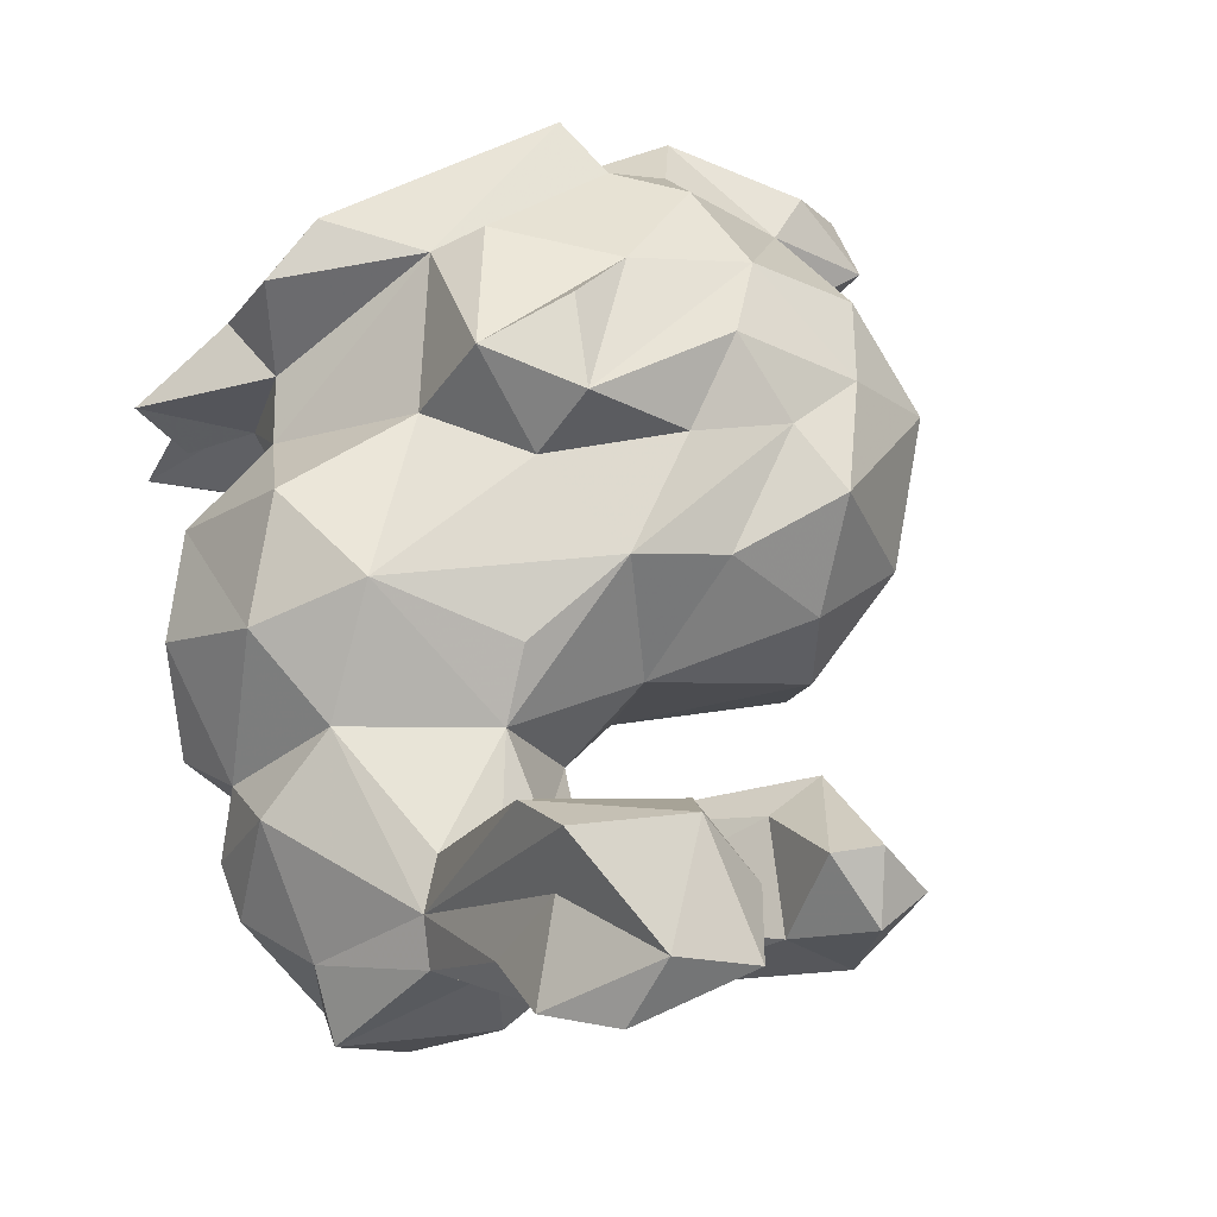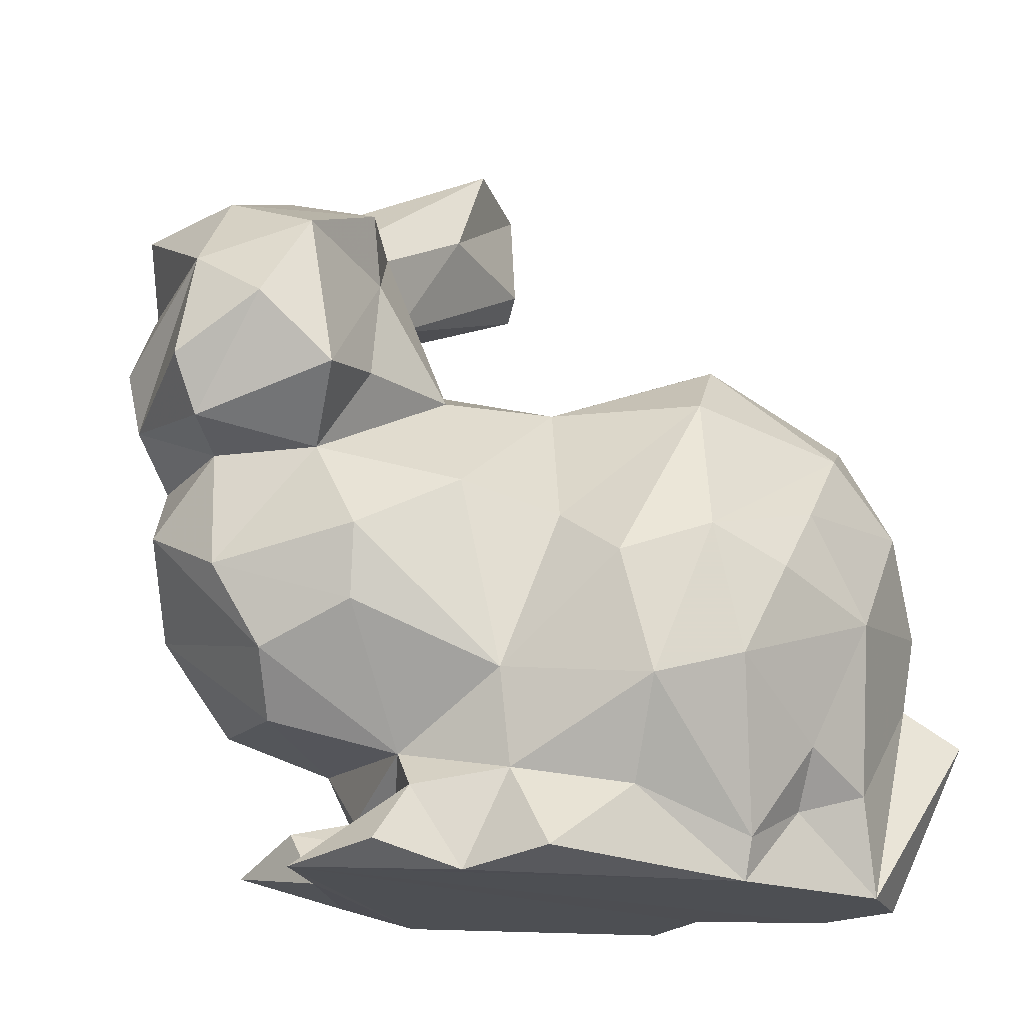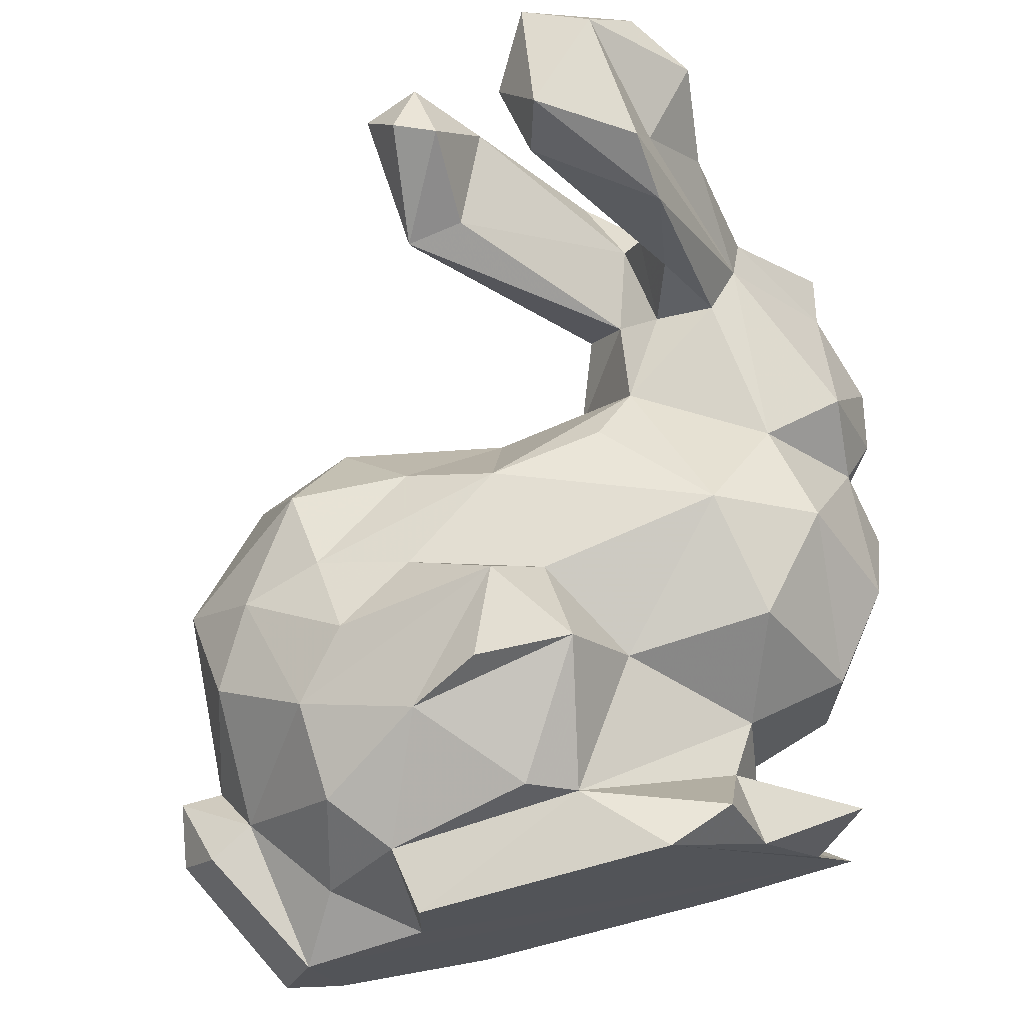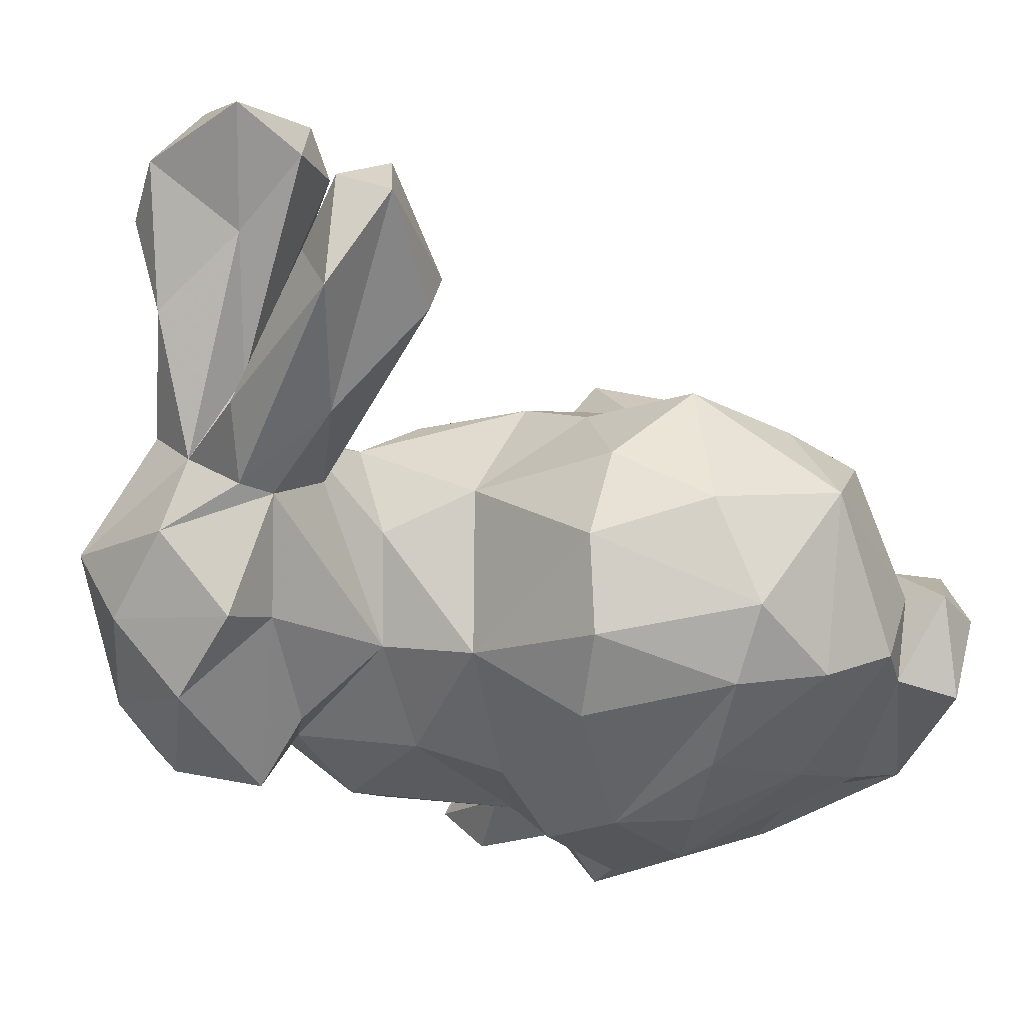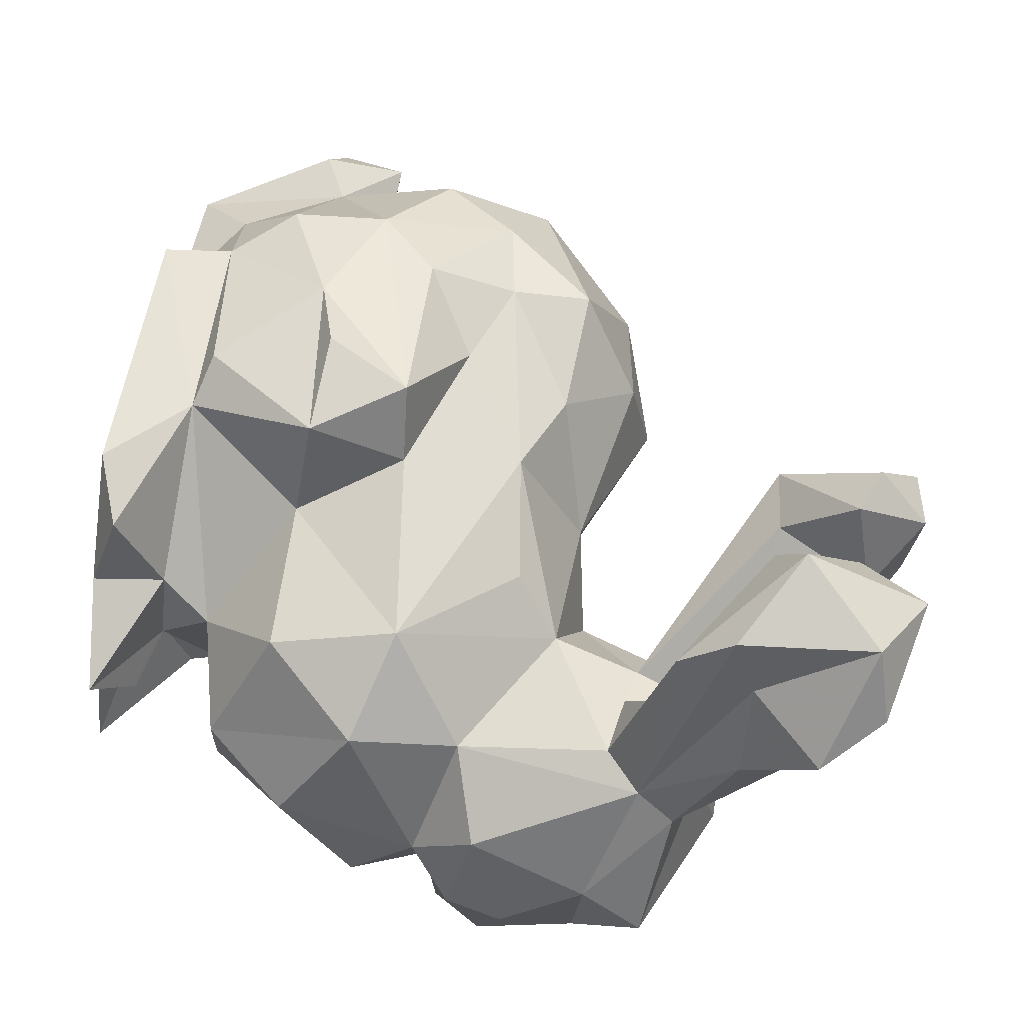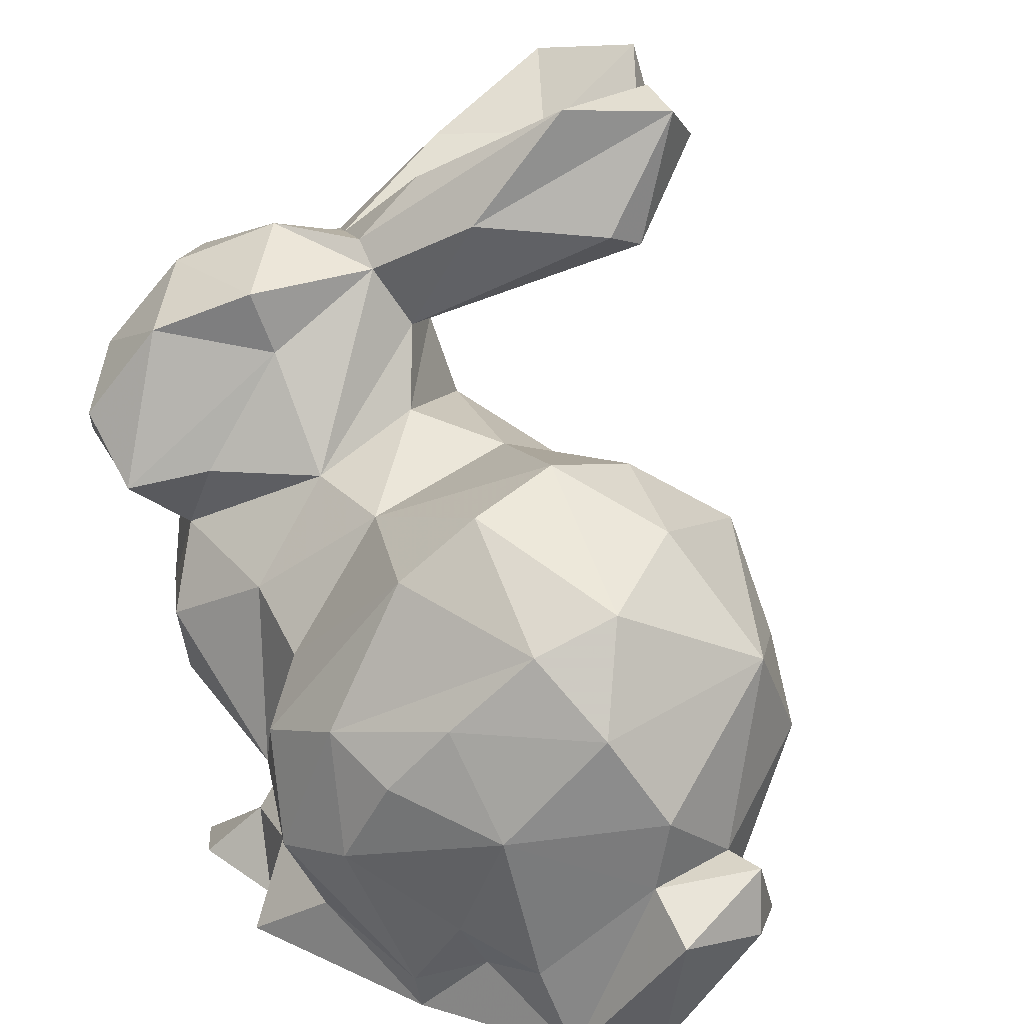
<metadata>
{"format":"obj","ext":"obj","renderer":"f3d","projection":"perspective","resolution":1024,"background":"white","views":[{"elev":67.9,"azim":-30.5,"up":"+Y"},{"elev":-17.5,"azim":-20.8,"up":"+Z"},{"elev":69.9,"azim":166.7,"up":"+Y"},{"elev":-23.1,"azim":25.0,"up":"+Y"},{"elev":72.3,"azim":-78.9,"up":"+Y"},{"elev":24.6,"azim":43.5,"up":"+Z"}]}
</metadata>
<code>
v 0.26 		1.437 		5.024
v 0.31 		0.898 		4.405
v 1.647 		0.601 		0.839
v 0.401 		1.079 		5.275
v 1.314 		0.534 		0.447
v 0.047 		1.23 		5.357
v 1.762 		-0.01 		0.386
v 0.41 		0.904 		0.577
v -0.694 		-1.629 		1.182
v 0.085 		0.76 		0.491
v 1.238 		-0.107 		0.006
v 0.268 		0.646 		4.498
v 1.856 		-1.382 		0.004
v -1.416 		1.758 		5.246
v -1.346 		1.621 		4.44
v 1.25 		-1.863 		2.254
v 1.614 		-1.513 		2.746
v 0.816 		-1.702 		0.003
v 2.085 		-1.383 		2.312
v 1.032 		-0.019 		3.348
v 0.93 		-0.631 		3.499
v 1.681 		-0.398 		3.21
v 1.255 		-1.549 		0.467
v 1.707 		-1.547 		0.592
v 1.454 		0.5 		2.936
v 0.886 		-1.258 		3.338
v 0.619 		-1.648 		2.954
v 1.249 		-1.784 		0.823
v 0.83 		-1.777 		0.253
v 0.124 		0.734 		2.715
v 0.672 		0.486 		2.923
v 1.881 		-1.083 		2.963
v 2.3 		-0.205 		2.492
v 0.467 		-2.108 		2.048
v -1.533 		-0.738 		0
v -1.888 		-0.019 		0.986
v -1.006 		-0.633 		0.248
v -1.867 		-0.848 		0.929
v 1.383 		0.566 		2.428
v 1.905 		0.38 		2.314
v 0.064 		-1.83 		0.507
v 0.8 		0.737 		2.235
v -1.6 		-0.468 		0.33
v -1.782 		-0.022 		0.119
v 0.628 		-2.164 		1.26
v 2.198 		-0.216 		0.988
v 0.051 		-2.158 		1.093
v 0.952 		-2.091 		1.835
v 2.492 		-0.249 		0.825
v -1.188 		-0.435 		0.43
v 2.705 		-0.634 		0.901
v -1.435 		-1.389 		2.987
v -1.745 		-1.323 		2.502
v -0.456 		0.643 		1.311
v -0.08 		1.226 		1.365
v -0.047 		0.841 		1.964
v 2.202 		0.254 		1.809
v 1.326 		0.852 		1.874
v 2.643 		-0.582 		1.321
v -0.151 		-1.104 		2.966
v 0.318 		1.223 		1.923
v -0.389 		0.833 		0.003
v 2.212 		-0.943 		0.001
v -1.064 		0.175 		0.001
v 0.553 		1.247 		1.369
v 2.594 		-1.216 		1.022
v -0.836 		0.78 		0.18
v -0.99 		0.212 		0.479
v 2.255 		-1.117 		1.255
v 1.689 		0.692 		1.472
v -0.886 		-1.475 		2.352
v -0.331 		-1.674 		2.131
v 2.351 		-1.106 		1.739
v -1.197 		0.12 		0.816
v 2.365 		-0.559 		1.326
v 0.99 		0.98 		1.205
v -2.59 		-0.389 		4.055
v -2.234 		-1.739 		3.28
v -2.477 		-0.159 		3.644
v -2.705 		-0.445 		3.123
v -2.511 		-1.318 		3.599
v -1.849 		-1.462 		3.89
v -0.047 		-0.026 		3.172
v -0.594 		2.164 		4.592
v -1.09 		2.104 		5.119
v -1.244 		-0.944 		3.749
v 1.234 		0.555 		0.005
v -0.447 		1.721 		4.947
v -0.535 		1.836 		4.417
v -2.638 		-0.487 		2.742
v -2.486 		-1.313 		2.614
v -2.647 		-1.412 		2.948
v -0.031 		0.494 		5.32
v -0.341 		0.925 		5.083
v -0.007 		1.435 		4.917
v -0.698 		1.955 		5.361
v -0.665 		-0.278 		3.312
v -0.85 		-0.069 		3.814
v -0.064 		0.935 		4.464
v -0.943 		0.44 		3.162
v -2.275 		-0.961 		2.495
v -1.026 		0.27 		3.733
v -1.269 		0.422 		3.683
v -2.378 		-0.203 		2.464
v -0.378 		0.029 		4.575
v -1.343 		0.886 		3.863
v -2.536 		-0.555 		2.059
v -1.19 		0.327 		4.268
v -1.269 		0.623 		4.195
v -1.594 		-1.614 		1.969
v -2.015 		-1.143 		1.294
v -0.81 		-0.97 		3.008
v -1.581 		-1.528 		1.533
v -1.865 		0.474 		3.878
v -1.976 		0.335 		4.131
v -1.801 		-1.79 		2.877
v -1.617 		0.936 		4.753
v -0.979 		1.353 		4.812
v 1.637 		-1.799 		1.606
v -1.638 		0.528 		3.634
v -1.639 		0.07 		4.251
v -1.025 		0.156 		4.742
v 2.016 		-0.374 		0.002
v -1.23 		0.915 		2.165
v -1.196 		2.042 		4.272
v -1.722 		1.087 		4.46
v -0.989 		-0.288 		4.222
v -1.157 		-0.246 		4.379
v -1.783 		0.462 		2.668
v -1.328 		-1.064 		4.163
v -0.64 		0.685 		2.858
v -1.72 		-0.496 		4.423
v -1.733 		1.558 		4.91
v -2.216 		-0.939 		4.156
v -0.515 		-1.946 		0.099
v -0.874 		-1.502 		0.003
v -1.833 		-1.232 		0.006
v -2.361 		0.237 		2.873
v -1.28 		1.723 		3.943
v -1.143 		-1.336 		0.508
v -1.141 		-1.107 		0.731
v -1.92 		0.628 		1.982
v -1.441 		-1.575 		0.139
v -1.404 		0.741 		1.359
v -0.617 		-1.591 		0.6
v -0.122 		-2.082 		1.83
v -2.291 		-1.055 		1.799
v -2.314 		-0.035 		1.55
f 2 95 1
f 4 2 1
f 1 6 4
f 3 7 5
f 4 12 2
f 16 19 17
f 20 21 22
f 14 117 118
f 23 18 13
f 13 24 23
f 17 26 27
f 28 29 23
f 22 25 20
f 22 32 33
f 23 24 28
f 34 16 17
f 27 34 17
f 25 31 20
f 28 24 119
f 32 17 19
f 26 32 21
f 39 25 40
f 22 21 32
f 39 31 25
f 19 33 32
f 18 23 29
f 40 58 39
f 26 17 32
f 148 36 38
f 33 40 25
f 22 33 25
f 30 39 42
f 29 41 18
f 30 31 39
f 35 37 43
f 43 44 35
f 45 47 29
f 47 41 29
f 45 48 34
f 34 47 45
f 50 68 44
f 33 57 40
f 51 123 49
f 45 119 48
f 63 123 51
f 43 50 44
f 30 42 56
f 56 55 54
f 46 49 123
f 116 53 52
f 57 46 70
f 21 60 26
f 58 61 42
f 46 59 49
f 59 51 49
f 62 35 64
f 66 51 59
f 110 53 147
f 65 55 61
f 110 71 53
f 66 63 51
f 61 55 56
f 60 27 26
f 69 66 59
f 58 42 39
f 68 67 64
f 67 62 64
f 57 70 40
f 66 13 63
f 67 10 62
f 3 70 46
f 72 146 27
f 13 66 69
f 71 72 60
f 13 69 24
f 60 72 27
f 69 73 119
f 61 58 70
f 76 65 61
f 73 75 33
f 70 76 61
f 19 73 33
f 40 70 58
f 68 50 74
f 8 76 5
f 9 146 72
f 75 57 33
f 72 71 9
f 75 73 69
f 46 57 75
f 76 8 55
f 75 69 59
f 55 65 76
f 46 75 59
f 10 67 68
f 74 38 36
f 74 141 38
f 69 119 24
f 55 10 54
f 79 80 81
f 55 8 10
f 54 10 74
f 74 10 68
f 84 125 85
f 5 87 10
f 77 79 81
f 62 10 87
f 85 96 84
f 11 87 5
f 88 84 96
f 10 8 5
f 76 3 5
f 81 78 82
f 76 70 3
f 92 78 81
f 84 88 89
f 90 91 92
f 138 90 80
f 82 86 130
f 93 4 6
f 90 92 81
f 6 94 93
f 102 99 2
f 90 81 80
f 78 91 116
f 91 78 92
f 97 83 100
f 53 101 147
f 131 124 100
f 90 101 91
f 91 101 53
f 98 97 102
f 2 98 102
f 53 116 91
f 2 12 98
f 95 99 94
f 20 83 21
f 31 30 83
f 37 50 43
f 138 104 90
f 83 20 31
f 102 103 108
f 4 93 105
f 83 60 21
f 60 83 97
f 105 12 4
f 127 86 112
f 128 105 93
f 112 98 127
f 48 16 34
f 101 90 104
f 82 116 86
f 101 104 107
f 82 78 116
f 52 86 116
f 120 139 106
f 60 112 71
f 60 97 112
f 103 106 109
f 112 97 98
f 108 103 109
f 147 113 110
f 112 53 71
f 9 110 113
f 86 52 112
f 9 71 110
f 52 53 112
f 114 79 115
f 141 111 38
f 115 117 126
f 113 147 111
f 47 9 145
f 148 38 111
f 114 115 126
f 115 121 117
f 126 117 133
f 96 118 88
f 117 14 133
f 45 29 28
f 109 121 108
f 121 109 118
f 106 103 120
f 118 96 14
f 119 73 19
f 95 6 1
f 99 108 94
f 28 119 45
f 121 122 108
f 19 16 119
f 109 88 118
f 119 16 48
f 109 89 88
f 117 121 118
f 15 114 126
f 95 2 99
f 120 129 114
f 108 122 94
f 6 95 94
f 122 93 94
f 93 122 128
f 77 121 115
f 100 83 30
f 13 18 123
f 127 105 128
f 129 100 124
f 123 63 13
f 85 125 15
f 3 46 7
f 124 30 56
f 7 46 123
f 124 131 30
f 132 130 127
f 87 11 62
f 134 130 132
f 137 62 11
f 100 30 131
f 126 133 15
f 85 14 96
f 82 130 134
f 11 5 7
f 127 130 86
f 123 11 7
f 128 132 127
f 133 14 85
f 128 122 121
f 15 133 85
f 128 121 132
f 132 77 134
f 137 11 123
f 35 44 64
f 77 132 121
f 68 64 44
f 98 105 127
f 98 12 105
f 115 79 77
f 77 81 134
f 81 82 134
f 139 125 84
f 84 89 139
f 89 109 106
f 120 114 139
f 114 138 79
f 106 139 89
f 114 125 139
f 114 129 138
f 15 125 114
f 100 102 97
f 103 100 120
f 129 104 138
f 120 100 129
f 103 102 100
f 79 138 80
f 102 108 99
f 137 123 18
f 137 18 136
f 136 18 135
f 54 144 124
f 54 124 56
f 62 137 35
f 124 142 129
f 113 111 141
f 148 104 142
f 143 140 137
f 144 142 124
f 140 141 37
f 104 129 142
f 61 56 42
f 37 35 137
f 37 137 140
f 137 136 143
f 54 74 144
f 143 136 140
f 74 36 144
f 142 36 148
f 37 141 50
f 141 74 50
f 144 36 142
f 145 140 136
f 136 135 145
f 41 135 18
f 145 141 140
f 141 9 113
f 145 135 41
f 9 141 145
f 34 146 47
f 9 47 146
f 145 41 47
f 34 27 146
f 107 147 101
f 148 107 104
f 148 111 107
f 111 147 107

</code>
